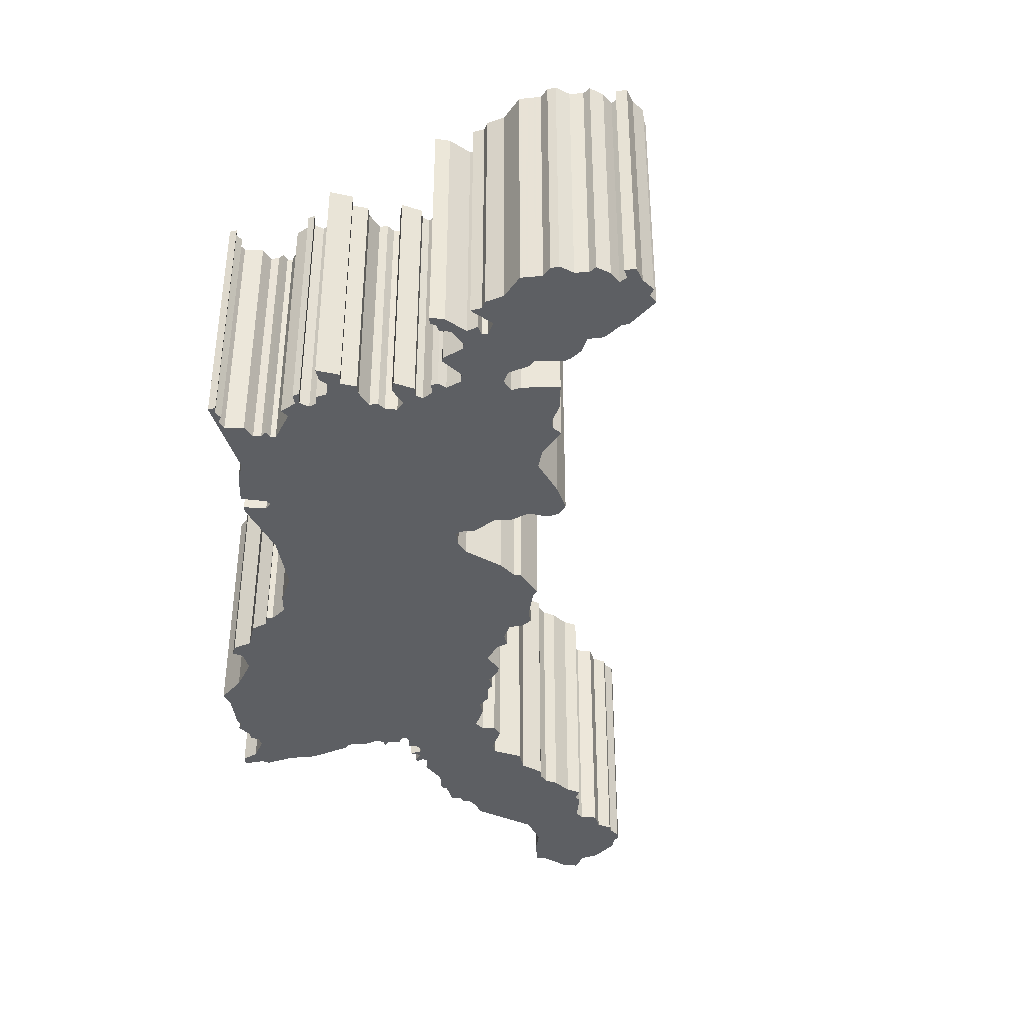
<metadata>
{"format":"obj","ext":"obj","renderer":"f3d","projection":"perspective","resolution":1024,"background":"white","views":[{"elev":-40.3,"azim":-41.3,"up":"+Z"}]}
</metadata>
<code>
v -13.72 0.4866 0
v -13.38 1.165 0
v -12.58 2.118 0
v -11.73 1.57 0
v -11.51 1.586 0
v -11.47 1.912 0
v -12.18 2.464 0
v -12 2.642 0
v -9.797 3.557 0
v -7.978 5.025 0
v -7.448 6.245 0
v -6.936 6.813 0
v -6.953 7.613 0
v -7.127 7.781 0
v -6.939 8.101 0
v -7.144 8.747 0
v -6.629 9.693 0
v -6.928 10.41 0
v -6.727 10.8 0
v -6.302 10.65 0
v -5.649 11.1 0
v -5.252 12.41 0
v -5.189 13.67 0
v -4.59 13.95 0
v -3.581 14.85 0
v -3.319 14.92 0
v -3.165 15.27 0
v -2.577 15.31 0
v -2.298 15.51 0
v -1.989 15.4 0
v -1.661 15.58 0
v -1.355 16.48 0
v -1.535 17.11 0
v -1.261 17.4 0
v -0.7733 16.74 0
v -0.4837 16.66 0
v 0.07158 15.64 0
v 0.7937 14.83 0
v 1.443 13.32 0
v 1.41 13 0
v 1.972 12.44 0
v 2.167 11.89 0
v 2.483 11.8 0
v 2.72 11.96 0
v 2.639 11.68 0
v 3.062 11.31 0
v 2.9 11.05 0
v 3.088 10.84 0
v 3.343 10.94 0
v 3.542 11.27 0
v 3.765 11.04 0
v 4.168 11.09 0
v 4.225 11.3 0
v 4.009 11.66 0
v 4.426 11.48 0
v 4.524 11.9 0
v 4.67 11.95 0
v 4.719 11.69 0
v 4.958 11.65 0
v 5.294 12.09 0
v 6.338 12.33 0
v 6.918 12.93 0
v 7.178 12.85 0
v 7.918 13.33 0
v 8.186 13.02 0
v 8.468 13.15 0
v 8.669 12.98 0
v 9.084 13.02 0
v 9.668 13.29 0
v 12.2 12.69 0
v 13.35 13.21 0
v 13.88 14.01 0
v 14.58 14.71 0
v 14.87 14.46 0
v 16.05 14.29 0
v 16.53 13.95 0
v 16.27 13.24 0
v 16.6 12.58 0
v 16.59 11.4 0
v 16.3 10.98 0
v 16.32 10.69 0
v 16.05 10.46 0
v 15.56 10.43 0
v 15.34 10.26 0
v 14.77 10.44 0
v 14.2 10.08 0
v 13.67 10.45 0
v 13.28 10.39 0
v 12.59 9.45 0
v 12.28 9.36 0
v 12.11 8.935 0
v 11.56 9.132 0
v 10.74 9.07 0
v 10.24 9.233 0
v 9.801 9.105 0
v 9.553 8.839 0
v 8.611 8.988 0
v 7.953 8.511 0
v 6.809 8.967 0
v 6.447 8.668 0
v 6.05 7.719 0
v 5.549 7.538 0
v 5.161 7.9 0
v 4.731 7.869 0
v 4.348 6.96 0
v 3.888 6.594 0
v 3.823 5.963 0
v 3.374 5.496 0
v 3.361 5.179 0
v 2.937 4.859 0
v 2.845 4.166 0
v 2.681 3.95 0
v 1.848 3.707 0
v 1.612 2.827 0
v 1.784 2.357 0
v 1.345 2.047 0
v 1.077 1.38 0
v 1.43 0.9143 0
v 1.462 0.459 0
v 1.064 0.1375 0
v 0.3525 -0.9696 0
v 0.3266 -1.245 0
v -0.9067 -1.592 0
v -1.172 -1.449 0
v -1.984 -1.541 0
v -3.642 -1.285 0
v -4.199 -1.445 0
v -4.656 -1.858 0
v -4.68 -2.084 0
v -4.266 -2.511 0
v -4.068 -3.627 0
v -3.618 -3.98 0
v -3.317 -4.812 0
v -2.621 -5.17 0
v -2.405 -5.587 0
v -2.445 -5.95 0
v -2.512 -6.122 0
v -3.439 -6.655 0
v -4.965 -7.21 0
v -5.388 -7.926 0
v -5.572 -9.224 0
v -6.007 -9.232 0
v -6.291 -9.464 0
v -6.624 -10.3 0
v -7.331 -11.12 0
v -8.419 -10.11 0
v -8.598 -9.758 0
v -9.142 -9.929 0
v -9.328 -10.39 0
v -8.972 -11.16 0
v -8.988 -11.53 0
v -8.133 -12.3 0
v -8.063 -12.55 0
v -8.05 -13.08 0
v -8.304 -13.67 0
v -7.909 -14.13 0
v -7.846 -15 0
v -7.683 -15.25 0
v -7.709 -16.69 0
v -8.12 -16.78 0
v -8.221 -17.09 0
v -8.842 -17.15 0
v -9.389 -17.4 0
v -9.681 -17.08 0
v -9.348 -16.88 0
v -9.397 -16.54 0
v -9.93 -16.64 0
v -10.52 -16.52 0
v -10.55 -16.18 0
v -10.93 -15.8 0
v -11.53 -15.68 0
v -11.72 -15.4 0
v -11.66 -14.96 0
v -12.22 -14.34 0
v -12.06 -13.28 0
v -12.37 -12.61 0
v -12.26 -12.31 0
v -12.49 -11.92 0
v -11.44 -11.98 0
v -11.22 -11.42 0
v -11.42 -11.3 0
v -11.74 -11.47 0
v -11.91 -11.05 0
v -12.89 -10.97 0
v -13.39 -10.67 0
v -13.17 -10.44 0
v -12.96 -10.53 0
v -12.69 -10.39 0
v -12.31 -10.64 0
v -11.54 -10.43 0
v -11.43 -10.23 0
v -11.67 -9.38 0
v -11.57 -9.231 0
v -10.57 -9.166 0
v -10.34 -8.872 0
v -10.54 -8.241 0
v -10.93 -8.205 0
v -11.06 -7.978 0
v -10.77 -7.662 0
v -10.83 -7.202 0
v -11.14 -7.152 0
v -11.4 -7.405 0
v -12.2 -7.126 0
v -11.98 -6.757 0
v -11.23 -6.529 0
v -11.17 -6.078 0
v -11.56 -5.805 0
v -11.91 -5.839 0
v -12.14 -5.594 0
v -12.84 -5.808 0
v -13.12 -6.065 0
v -13.69 -5.774 0
v -13.98 -6.151 0
v -14.83 -5.724 0
v -14.4 -5.397 0
v -14.04 -5.436 0
v -13.72 -4.969 0
v -13.92 -4.579 0
v -13.71 -4.313 0
v -13.79 -3.992 0
v -14.2 -3.907 0
v -14.51 -4.304 0
v -14.63 -4.044 0
v -14.3 -3.776 0
v -14.45 -3.079 0
v -14.07 -3.023 0
v -13.72 -1.759 0
v -13.88 -1.627 0
v -14.17 -1.717 0
v -14.19 -1.45 0
v -14.41 -1.224 0
v -14.97 -1.379 0
v -15.53 -0.8904 0
v -15.89 -0.9885 0
v -15.96 -1.276 0
v -16.29 -1.334 0
v -16.44 -1.561 0
v -16.6 -1.312 0
v -13.72 0.4866 10
v -13.38 1.165 10
v -12.58 2.118 10
v -11.73 1.57 10
v -11.51 1.586 10
v -11.47 1.912 10
v -12.18 2.464 10
v -12 2.642 10
v -9.797 3.557 10
v -7.978 5.025 10
v -7.448 6.245 10
v -6.936 6.813 10
v -6.953 7.613 10
v -7.127 7.781 10
v -6.939 8.101 10
v -7.144 8.747 10
v -6.629 9.693 10
v -6.928 10.41 10
v -6.727 10.8 10
v -6.302 10.65 10
v -5.649 11.1 10
v -5.252 12.41 10
v -5.189 13.67 10
v -4.59 13.95 10
v -3.581 14.85 10
v -3.319 14.92 10
v -3.165 15.27 10
v -2.577 15.31 10
v -2.298 15.51 10
v -1.989 15.4 10
v -1.661 15.58 10
v -1.355 16.48 10
v -1.535 17.11 10
v -1.261 17.4 10
v -0.7733 16.74 10
v -0.4837 16.66 10
v 0.07158 15.64 10
v 0.7937 14.83 10
v 1.443 13.32 10
v 1.41 13 10
v 1.972 12.44 10
v 2.167 11.89 10
v 2.483 11.8 10
v 2.72 11.96 10
v 2.639 11.68 10
v 3.062 11.31 10
v 2.9 11.05 10
v 3.088 10.84 10
v 3.343 10.94 10
v 3.542 11.27 10
v 3.765 11.04 10
v 4.168 11.09 10
v 4.225 11.3 10
v 4.009 11.66 10
v 4.426 11.48 10
v 4.524 11.9 10
v 4.67 11.95 10
v 4.719 11.69 10
v 4.958 11.65 10
v 5.294 12.09 10
v 6.338 12.33 10
v 6.918 12.93 10
v 7.178 12.85 10
v 7.918 13.33 10
v 8.186 13.02 10
v 8.468 13.15 10
v 8.669 12.98 10
v 9.084 13.02 10
v 9.668 13.29 10
v 12.2 12.69 10
v 13.35 13.21 10
v 13.88 14.01 10
v 14.58 14.71 10
v 14.87 14.46 10
v 16.05 14.29 10
v 16.53 13.95 10
v 16.27 13.24 10
v 16.6 12.58 10
v 16.59 11.4 10
v 16.3 10.98 10
v 16.32 10.69 10
v 16.05 10.46 10
v 15.56 10.43 10
v 15.34 10.26 10
v 14.77 10.44 10
v 14.2 10.08 10
v 13.67 10.45 10
v 13.28 10.39 10
v 12.59 9.45 10
v 12.28 9.36 10
v 12.11 8.935 10
v 11.56 9.132 10
v 10.74 9.07 10
v 10.24 9.233 10
v 9.801 9.105 10
v 9.553 8.839 10
v 8.611 8.988 10
v 7.953 8.511 10
v 6.809 8.967 10
v 6.447 8.668 10
v 6.05 7.719 10
v 5.549 7.538 10
v 5.161 7.9 10
v 4.731 7.869 10
v 4.348 6.96 10
v 3.888 6.594 10
v 3.823 5.963 10
v 3.374 5.496 10
v 3.361 5.179 10
v 2.937 4.859 10
v 2.845 4.166 10
v 2.681 3.95 10
v 1.848 3.707 10
v 1.612 2.827 10
v 1.784 2.357 10
v 1.345 2.047 10
v 1.077 1.38 10
v 1.43 0.9143 10
v 1.462 0.459 10
v 1.064 0.1375 10
v 0.3525 -0.9696 10
v 0.3266 -1.245 10
v -0.9067 -1.592 10
v -1.172 -1.449 10
v -1.984 -1.541 10
v -3.642 -1.285 10
v -4.199 -1.445 10
v -4.656 -1.858 10
v -4.68 -2.084 10
v -4.266 -2.511 10
v -4.068 -3.627 10
v -3.618 -3.98 10
v -3.317 -4.812 10
v -2.621 -5.17 10
v -2.405 -5.587 10
v -2.445 -5.95 10
v -2.512 -6.122 10
v -3.439 -6.655 10
v -4.965 -7.21 10
v -5.388 -7.926 10
v -5.572 -9.224 10
v -6.007 -9.232 10
v -6.291 -9.464 10
v -6.624 -10.3 10
v -7.331 -11.12 10
v -8.419 -10.11 10
v -8.598 -9.758 10
v -9.142 -9.929 10
v -9.328 -10.39 10
v -8.972 -11.16 10
v -8.988 -11.53 10
v -8.133 -12.3 10
v -8.063 -12.55 10
v -8.05 -13.08 10
v -8.304 -13.67 10
v -7.909 -14.13 10
v -7.846 -15 10
v -7.683 -15.25 10
v -7.709 -16.69 10
v -8.12 -16.78 10
v -8.221 -17.09 10
v -8.842 -17.15 10
v -9.389 -17.4 10
v -9.681 -17.08 10
v -9.348 -16.88 10
v -9.397 -16.54 10
v -9.93 -16.64 10
v -10.52 -16.52 10
v -10.55 -16.18 10
v -10.93 -15.8 10
v -11.53 -15.68 10
v -11.72 -15.4 10
v -11.66 -14.96 10
v -12.22 -14.34 10
v -12.06 -13.28 10
v -12.37 -12.61 10
v -12.26 -12.31 10
v -12.49 -11.92 10
v -11.44 -11.98 10
v -11.22 -11.42 10
v -11.42 -11.3 10
v -11.74 -11.47 10
v -11.91 -11.05 10
v -12.89 -10.97 10
v -13.39 -10.67 10
v -13.17 -10.44 10
v -12.96 -10.53 10
v -12.69 -10.39 10
v -12.31 -10.64 10
v -11.54 -10.43 10
v -11.43 -10.23 10
v -11.67 -9.38 10
v -11.57 -9.231 10
v -10.57 -9.166 10
v -10.34 -8.872 10
v -10.54 -8.241 10
v -10.93 -8.205 10
v -11.06 -7.978 10
v -10.77 -7.662 10
v -10.83 -7.202 10
v -11.14 -7.152 10
v -11.4 -7.405 10
v -12.2 -7.126 10
v -11.98 -6.757 10
v -11.23 -6.529 10
v -11.17 -6.078 10
v -11.56 -5.805 10
v -11.91 -5.839 10
v -12.14 -5.594 10
v -12.84 -5.808 10
v -13.12 -6.065 10
v -13.69 -5.774 10
v -13.98 -6.151 10
v -14.83 -5.724 10
v -14.4 -5.397 10
v -14.04 -5.436 10
v -13.72 -4.969 10
v -13.92 -4.579 10
v -13.71 -4.313 10
v -13.79 -3.992 10
v -14.2 -3.907 10
v -14.51 -4.304 10
v -14.63 -4.044 10
v -14.3 -3.776 10
v -14.45 -3.079 10
v -14.07 -3.023 10
v -13.72 -1.759 10
v -13.88 -1.627 10
v -14.17 -1.717 10
v -14.19 -1.45 10
v -14.41 -1.224 10
v -14.97 -1.379 10
v -15.53 -0.8904 10
v -15.89 -0.9885 10
v -15.96 -1.276 10
v -16.29 -1.334 10
v -16.44 -1.561 10
v -16.6 -1.312 10
f 236 237 238
f 234 235 236
f 231 232 233
f 228 229 230
f 224 225 226
f 222 223 224
f 217 218 219
f 214 215 216
f 212 213 214
f 210 211 212
f 207 208 209
f 203 204 205
f 201 202 203
f 197 198 199
f 192 193 194
f 187 188 189
f 185 186 187
f 183 184 185
f 181 182 183
f 177 178 179
f 175 176 177
f 173 174 175
f 171 172 173
f 167 168 169
f 163 164 165
f 160 161 162
f 158 159 160
f 155 156 157
f 153 154 155
f 151 152 153
f 149 150 151
f 145 146 147
f 143 144 145
f 140 141 142
f 137 138 139
f 135 136 137
f 133 134 135
f 131 132 133
f 129 130 131
f 124 125 126
f 122 123 124
f 118 119 120
f 114 115 116
f 111 112 113
f 108 109 110
f 106 107 108
f 104 105 106
f 101 102 103
f 97 98 99
f 95 96 97
f 92 93 94
f 90 91 92
f 88 89 90
f 85 86 87
f 83 84 85
f 81 82 83
f 78 79 80
f 75 76 77
f 72 73 74
f 68 69 70
f 65 66 67
f 63 64 65
f 61 62 63
f 59 60 61
f 56 57 58
f 53 54 55
f 49 50 51
f 45 46 47
f 43 44 45
f 40 41 42
f 38 39 40
f 35 36 37
f 33 34 35
f 28 29 30
f 26 27 28
f 24 25 26
f 22 23 24
f 18 19 20
f 15 16 17
f 13 14 15
f 10 11 12
f 7 8 9
f 2 3 4
f 234 236 238
f 228 230 231
f 221 222 224
f 212 214 216
f 209 210 212
f 201 203 205
f 196 197 199
f 191 192 194
f 185 187 189
f 175 177 179
f 170 171 173
f 167 169 170
f 162 163 165
f 158 160 162
f 151 153 155
f 143 145 147
f 140 142 143
f 135 137 139
f 122 124 126
f 118 120 121
f 114 116 117
f 110 111 113
f 106 108 110
f 100 101 103
f 95 97 99
f 90 92 94
f 81 83 85
f 77 78 80
f 74 75 77
f 71 72 74
f 67 68 70
f 63 65 67
f 55 56 58
f 52 53 55
f 49 51 52
f 43 45 47
f 37 38 40
f 33 35 37
f 26 28 30
f 22 24 26
f 17 18 20
f 13 15 17
f 6 7 9
f 2 4 5
f 234 238 1
f 221 224 226
f 212 216 217
f 201 205 206
f 196 199 200
f 190 191 194
f 183 185 189
f 173 175 179
f 167 170 173
f 162 165 166
f 157 158 162
f 140 143 147
f 133 135 139
f 121 122 126
f 117 118 121
f 113 114 117
f 106 110 113
f 100 103 104
f 94 95 99
f 88 90 94
f 81 85 87
f 74 77 80
f 63 67 70
f 55 58 59
f 48 49 52
f 42 43 47
f 33 37 40
f 22 26 30
f 17 20 21
f 12 13 17
f 6 9 10
f 1 2 5
f 233 234 1
f 221 226 227
f 212 217 219
f 200 201 206
f 195 196 200
f 183 189 190
f 173 179 180
f 166 167 173
f 157 162 166
f 140 147 148
f 131 133 139
f 117 121 126
f 104 106 113
f 99 100 104
f 88 94 99
f 80 81 87
f 71 74 80
f 61 63 70
f 52 55 59
f 33 40 42
f 22 30 31
f 12 17 21
f 5 6 10
f 233 1 5
f 220 221 227
f 209 212 219
f 183 190 194
f 166 173 180
f 155 157 166
f 139 140 148
f 129 131 139
f 117 126 127
f 80 87 88
f 70 71 80
f 59 61 70
f 32 33 42
f 21 22 31
f 231 233 5
f 219 220 227
f 207 209 219
f 183 194 195
f 155 166 180
f 129 139 148
f 113 117 127
f 70 80 88
f 52 59 70
f 31 32 42
f 12 21 31
f 228 231 5
f 207 219 227
f 181 183 195
f 151 155 180
f 128 129 148
f 104 113 127
f 70 88 99
f 48 52 70
f 31 42 47
f 10 12 31
f 228 5 10
f 206 207 227
f 180 181 195
f 149 151 180
f 104 127 128
f 70 99 104
f 31 47 48
f 227 228 10
f 149 180 195
f 48 70 104
f 10 31 48
f 206 227 10
f 149 195 200
f 48 104 128
f 206 10 48
f 149 200 206
f 206 48 128
f 148 149 206
f 206 128 148
f 476 475 474
f 474 473 472
f 471 470 469
f 468 467 466
f 464 463 462
f 462 461 460
f 457 456 455
f 454 453 452
f 452 451 450
f 450 449 448
f 447 446 445
f 443 442 441
f 441 440 439
f 437 436 435
f 432 431 430
f 427 426 425
f 425 424 423
f 423 422 421
f 421 420 419
f 417 416 415
f 415 414 413
f 413 412 411
f 411 410 409
f 407 406 405
f 403 402 401
f 400 399 398
f 398 397 396
f 395 394 393
f 393 392 391
f 391 390 389
f 389 388 387
f 385 384 383
f 383 382 381
f 380 379 378
f 377 376 375
f 375 374 373
f 373 372 371
f 371 370 369
f 369 368 367
f 364 363 362
f 362 361 360
f 358 357 356
f 354 353 352
f 351 350 349
f 348 347 346
f 346 345 344
f 344 343 342
f 341 340 339
f 337 336 335
f 335 334 333
f 332 331 330
f 330 329 328
f 328 327 326
f 325 324 323
f 323 322 321
f 321 320 319
f 318 317 316
f 315 314 313
f 312 311 310
f 308 307 306
f 305 304 303
f 303 302 301
f 301 300 299
f 299 298 297
f 296 295 294
f 293 292 291
f 289 288 287
f 285 284 283
f 283 282 281
f 280 279 278
f 278 277 276
f 275 274 273
f 273 272 271
f 268 267 266
f 266 265 264
f 264 263 262
f 262 261 260
f 258 257 256
f 255 254 253
f 253 252 251
f 250 249 248
f 247 246 245
f 242 241 240
f 476 474 472
f 469 468 466
f 462 460 459
f 454 452 450
f 450 448 447
f 443 441 439
f 437 435 434
f 432 430 429
f 427 425 423
f 417 415 413
f 411 409 408
f 408 407 405
f 403 401 400
f 400 398 396
f 393 391 389
f 385 383 381
f 381 380 378
f 377 375 373
f 364 362 360
f 359 358 356
f 355 354 352
f 351 349 348
f 348 346 344
f 341 339 338
f 337 335 333
f 332 330 328
f 323 321 319
f 318 316 315
f 315 313 312
f 312 310 309
f 308 306 305
f 305 303 301
f 296 294 293
f 293 291 290
f 290 289 287
f 285 283 281
f 278 276 275
f 275 273 271
f 268 266 264
f 264 262 260
f 258 256 255
f 255 253 251
f 247 245 244
f 243 242 240
f 239 476 472
f 464 462 459
f 455 454 450
f 444 443 439
f 438 437 434
f 432 429 428
f 427 423 421
f 417 413 411
f 411 408 405
f 404 403 400
f 400 396 395
f 385 381 378
f 377 373 371
f 364 360 359
f 359 356 355
f 355 352 351
f 351 348 344
f 342 341 338
f 337 333 332
f 332 328 326
f 325 323 319
f 318 315 312
f 308 305 301
f 297 296 293
f 290 287 286
f 285 281 280
f 278 275 271
f 268 264 260
f 259 258 255
f 255 251 250
f 248 247 244
f 243 240 239
f 239 472 471
f 465 464 459
f 457 455 450
f 444 439 438
f 438 434 433
f 428 427 421
f 418 417 411
f 411 405 404
f 404 400 395
f 386 385 378
f 377 371 369
f 364 359 355
f 351 344 342
f 342 338 337
f 337 332 326
f 325 319 318
f 318 312 309
f 308 301 299
f 297 293 290
f 280 278 271
f 269 268 260
f 259 255 250
f 248 244 243
f 243 239 471
f 465 459 458
f 457 450 447
f 432 428 421
f 418 411 404
f 404 395 393
f 386 378 377
f 377 369 367
f 365 364 355
f 326 325 318
f 318 309 308
f 308 299 297
f 280 271 270
f 269 260 259
f 243 471 469
f 465 458 457
f 457 447 445
f 433 432 421
f 418 404 393
f 386 377 367
f 365 355 351
f 326 318 308
f 308 297 290
f 280 270 269
f 269 259 250
f 243 469 466
f 465 457 445
f 433 421 419
f 418 393 389
f 386 367 366
f 365 351 342
f 337 326 308
f 308 290 286
f 285 280 269
f 269 250 248
f 248 243 466
f 465 445 444
f 433 419 418
f 418 389 387
f 366 365 342
f 342 337 308
f 286 285 269
f 248 466 465
f 433 418 387
f 342 308 286
f 286 269 248
f 248 465 444
f 438 433 387
f 366 342 286
f 286 248 444
f 444 438 387
f 366 286 444
f 444 387 386
f 386 366 444
f 239 240 1
f 1 240 2
f 240 241 2
f 2 241 3
f 241 242 3
f 3 242 4
f 242 243 4
f 4 243 5
f 243 244 5
f 5 244 6
f 244 245 6
f 6 245 7
f 245 246 7
f 7 246 8
f 246 247 8
f 8 247 9
f 247 248 9
f 9 248 10
f 248 249 10
f 10 249 11
f 249 250 11
f 11 250 12
f 250 251 12
f 12 251 13
f 251 252 13
f 13 252 14
f 252 253 14
f 14 253 15
f 253 254 15
f 15 254 16
f 254 255 16
f 16 255 17
f 255 256 17
f 17 256 18
f 256 257 18
f 18 257 19
f 257 258 19
f 19 258 20
f 258 259 20
f 20 259 21
f 259 260 21
f 21 260 22
f 260 261 22
f 22 261 23
f 261 262 23
f 23 262 24
f 262 263 24
f 24 263 25
f 263 264 25
f 25 264 26
f 264 265 26
f 26 265 27
f 265 266 27
f 27 266 28
f 266 267 28
f 28 267 29
f 267 268 29
f 29 268 30
f 268 269 30
f 30 269 31
f 269 270 31
f 31 270 32
f 270 271 32
f 32 271 33
f 271 272 33
f 33 272 34
f 272 273 34
f 34 273 35
f 273 274 35
f 35 274 36
f 274 275 36
f 36 275 37
f 275 276 37
f 37 276 38
f 276 277 38
f 38 277 39
f 277 278 39
f 39 278 40
f 278 279 40
f 40 279 41
f 279 280 41
f 41 280 42
f 280 281 42
f 42 281 43
f 281 282 43
f 43 282 44
f 282 283 44
f 44 283 45
f 283 284 45
f 45 284 46
f 284 285 46
f 46 285 47
f 285 286 47
f 47 286 48
f 286 287 48
f 48 287 49
f 287 288 49
f 49 288 50
f 288 289 50
f 50 289 51
f 289 290 51
f 51 290 52
f 290 291 52
f 52 291 53
f 291 292 53
f 53 292 54
f 292 293 54
f 54 293 55
f 293 294 55
f 55 294 56
f 294 295 56
f 56 295 57
f 295 296 57
f 57 296 58
f 296 297 58
f 58 297 59
f 297 298 59
f 59 298 60
f 298 299 60
f 60 299 61
f 299 300 61
f 61 300 62
f 300 301 62
f 62 301 63
f 301 302 63
f 63 302 64
f 302 303 64
f 64 303 65
f 303 304 65
f 65 304 66
f 304 305 66
f 66 305 67
f 305 306 67
f 67 306 68
f 306 307 68
f 68 307 69
f 307 308 69
f 69 308 70
f 308 309 70
f 70 309 71
f 309 310 71
f 71 310 72
f 310 311 72
f 72 311 73
f 311 312 73
f 73 312 74
f 312 313 74
f 74 313 75
f 313 314 75
f 75 314 76
f 314 315 76
f 76 315 77
f 315 316 77
f 77 316 78
f 316 317 78
f 78 317 79
f 317 318 79
f 79 318 80
f 318 319 80
f 80 319 81
f 319 320 81
f 81 320 82
f 320 321 82
f 82 321 83
f 321 322 83
f 83 322 84
f 322 323 84
f 84 323 85
f 323 324 85
f 85 324 86
f 324 325 86
f 86 325 87
f 325 326 87
f 87 326 88
f 326 327 88
f 88 327 89
f 327 328 89
f 89 328 90
f 328 329 90
f 90 329 91
f 329 330 91
f 91 330 92
f 330 331 92
f 92 331 93
f 331 332 93
f 93 332 94
f 332 333 94
f 94 333 95
f 333 334 95
f 95 334 96
f 334 335 96
f 96 335 97
f 335 336 97
f 97 336 98
f 336 337 98
f 98 337 99
f 337 338 99
f 99 338 100
f 338 339 100
f 100 339 101
f 339 340 101
f 101 340 102
f 340 341 102
f 102 341 103
f 341 342 103
f 103 342 104
f 342 343 104
f 104 343 105
f 343 344 105
f 105 344 106
f 344 345 106
f 106 345 107
f 345 346 107
f 107 346 108
f 346 347 108
f 108 347 109
f 347 348 109
f 109 348 110
f 348 349 110
f 110 349 111
f 349 350 111
f 111 350 112
f 350 351 112
f 112 351 113
f 351 352 113
f 113 352 114
f 352 353 114
f 114 353 115
f 353 354 115
f 115 354 116
f 354 355 116
f 116 355 117
f 355 356 117
f 117 356 118
f 356 357 118
f 118 357 119
f 357 358 119
f 119 358 120
f 358 359 120
f 120 359 121
f 359 360 121
f 121 360 122
f 360 361 122
f 122 361 123
f 361 362 123
f 123 362 124
f 362 363 124
f 124 363 125
f 363 364 125
f 125 364 126
f 364 365 126
f 126 365 127
f 365 366 127
f 127 366 128
f 366 367 128
f 128 367 129
f 367 368 129
f 129 368 130
f 368 369 130
f 130 369 131
f 369 370 131
f 131 370 132
f 370 371 132
f 132 371 133
f 371 372 133
f 133 372 134
f 372 373 134
f 134 373 135
f 373 374 135
f 135 374 136
f 374 375 136
f 136 375 137
f 375 376 137
f 137 376 138
f 376 377 138
f 138 377 139
f 377 378 139
f 139 378 140
f 378 379 140
f 140 379 141
f 379 380 141
f 141 380 142
f 380 381 142
f 142 381 143
f 381 382 143
f 143 382 144
f 382 383 144
f 144 383 145
f 383 384 145
f 145 384 146
f 384 385 146
f 146 385 147
f 385 386 147
f 147 386 148
f 386 387 148
f 148 387 149
f 387 388 149
f 149 388 150
f 388 389 150
f 150 389 151
f 389 390 151
f 151 390 152
f 390 391 152
f 152 391 153
f 391 392 153
f 153 392 154
f 392 393 154
f 154 393 155
f 393 394 155
f 155 394 156
f 394 395 156
f 156 395 157
f 395 396 157
f 157 396 158
f 396 397 158
f 158 397 159
f 397 398 159
f 159 398 160
f 398 399 160
f 160 399 161
f 399 400 161
f 161 400 162
f 400 401 162
f 162 401 163
f 401 402 163
f 163 402 164
f 402 403 164
f 164 403 165
f 403 404 165
f 165 404 166
f 404 405 166
f 166 405 167
f 405 406 167
f 167 406 168
f 406 407 168
f 168 407 169
f 407 408 169
f 169 408 170
f 408 409 170
f 170 409 171
f 409 410 171
f 171 410 172
f 410 411 172
f 172 411 173
f 411 412 173
f 173 412 174
f 412 413 174
f 174 413 175
f 413 414 175
f 175 414 176
f 414 415 176
f 176 415 177
f 415 416 177
f 177 416 178
f 416 417 178
f 178 417 179
f 417 418 179
f 179 418 180
f 418 419 180
f 180 419 181
f 419 420 181
f 181 420 182
f 420 421 182
f 182 421 183
f 421 422 183
f 183 422 184
f 422 423 184
f 184 423 185
f 423 424 185
f 185 424 186
f 424 425 186
f 186 425 187
f 425 426 187
f 187 426 188
f 426 427 188
f 188 427 189
f 427 428 189
f 189 428 190
f 428 429 190
f 190 429 191
f 429 430 191
f 191 430 192
f 430 431 192
f 192 431 193
f 431 432 193
f 193 432 194
f 432 433 194
f 194 433 195
f 433 434 195
f 195 434 196
f 434 435 196
f 196 435 197
f 435 436 197
f 197 436 198
f 436 437 198
f 198 437 199
f 437 438 199
f 199 438 200
f 438 439 200
f 200 439 201
f 439 440 201
f 201 440 202
f 440 441 202
f 202 441 203
f 441 442 203
f 203 442 204
f 442 443 204
f 204 443 205
f 443 444 205
f 205 444 206
f 444 445 206
f 206 445 207
f 445 446 207
f 207 446 208
f 446 447 208
f 208 447 209
f 447 448 209
f 209 448 210
f 448 449 210
f 210 449 211
f 449 450 211
f 211 450 212
f 450 451 212
f 212 451 213
f 451 452 213
f 213 452 214
f 452 453 214
f 214 453 215
f 453 454 215
f 215 454 216
f 454 455 216
f 216 455 217
f 455 456 217
f 217 456 218
f 456 457 218
f 218 457 219
f 457 458 219
f 219 458 220
f 458 459 220
f 220 459 221
f 459 460 221
f 221 460 222
f 460 461 222
f 222 461 223
f 461 462 223
f 223 462 224
f 462 463 224
f 224 463 225
f 463 464 225
f 225 464 226
f 464 465 226
f 226 465 227
f 465 466 227
f 227 466 228
f 466 467 228
f 228 467 229
f 467 468 229
f 229 468 230
f 468 469 230
f 230 469 231
f 469 470 231
f 231 470 232
f 470 471 232
f 232 471 233
f 471 472 233
f 233 472 234
f 472 473 234
f 234 473 235
f 473 474 235
f 235 474 236
f 474 475 236
f 236 475 237
f 476 239 238
f 238 239 1
f 475 476 237
f 237 476 238

</code>
